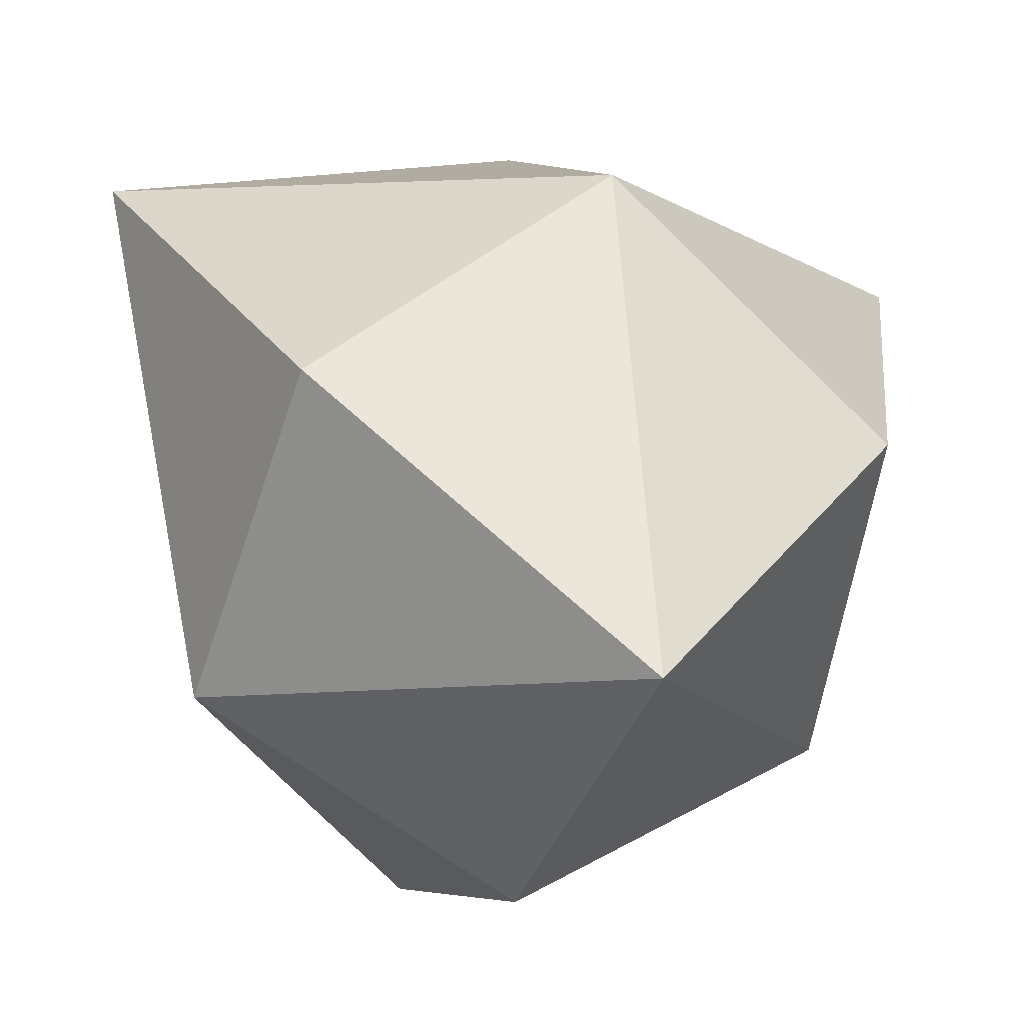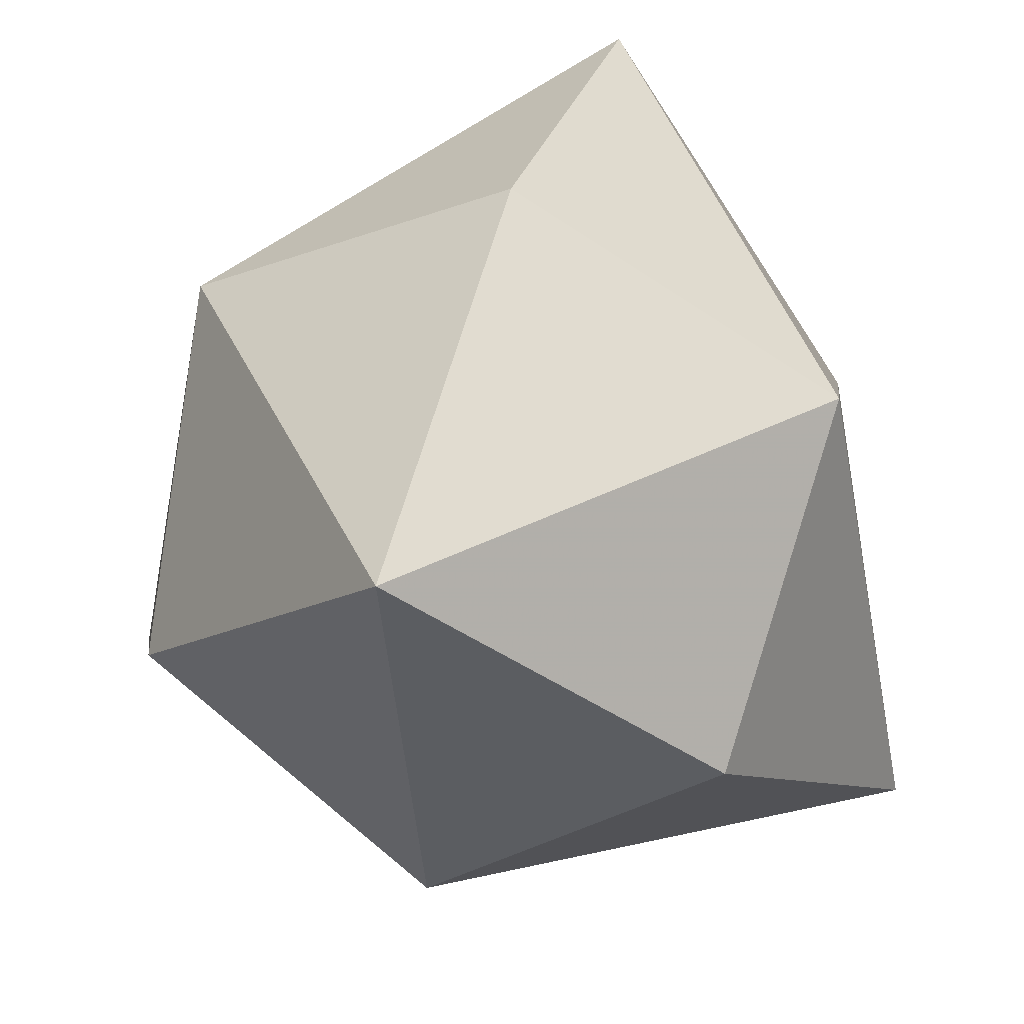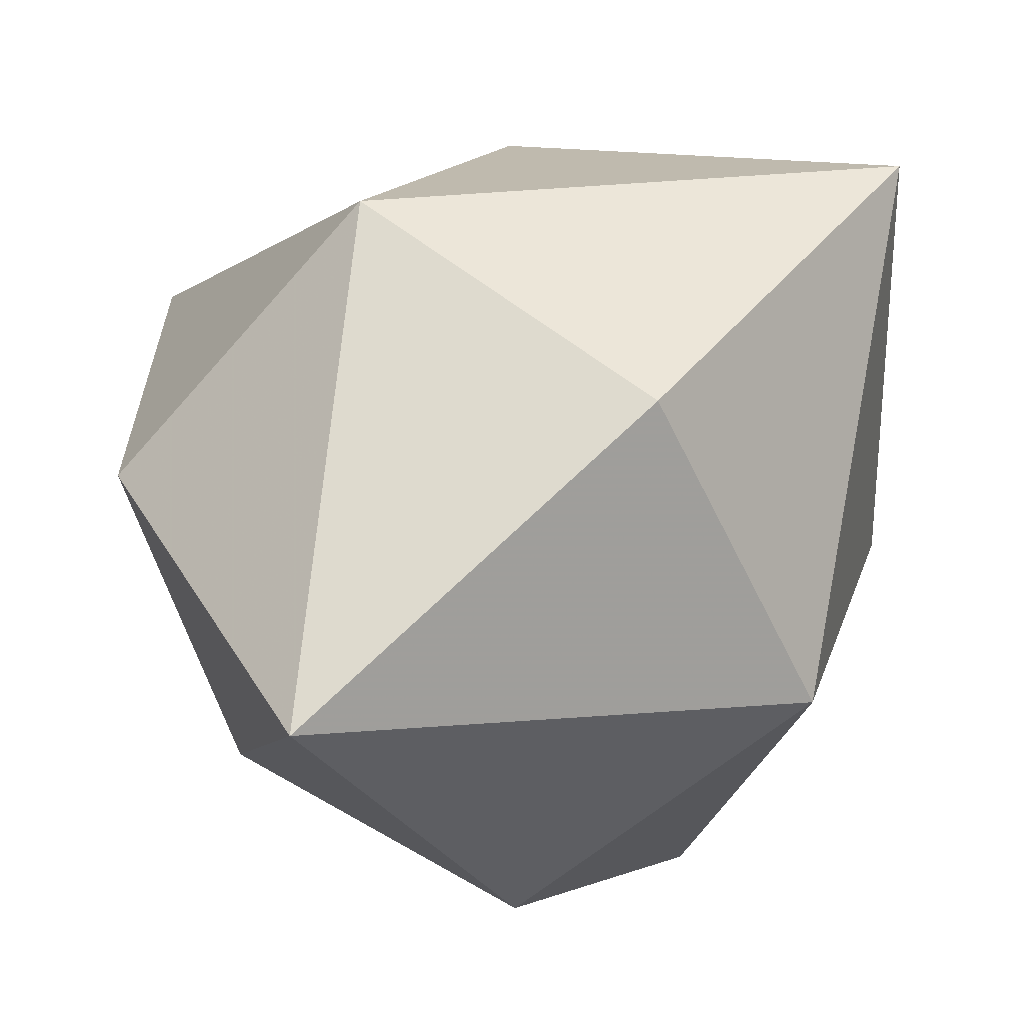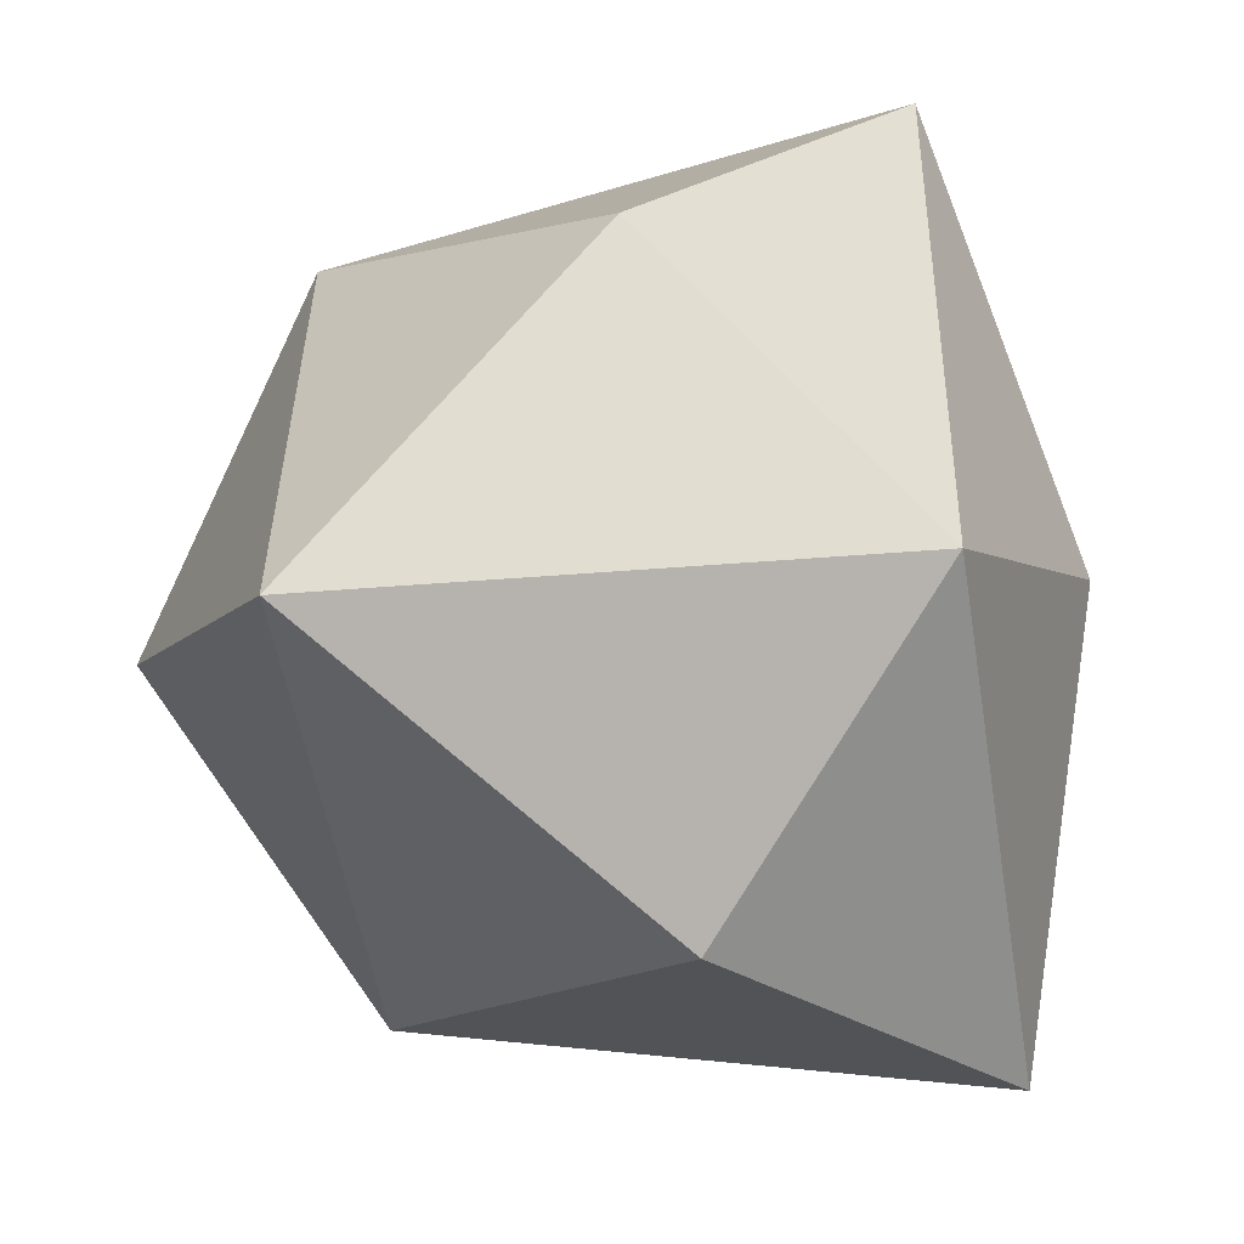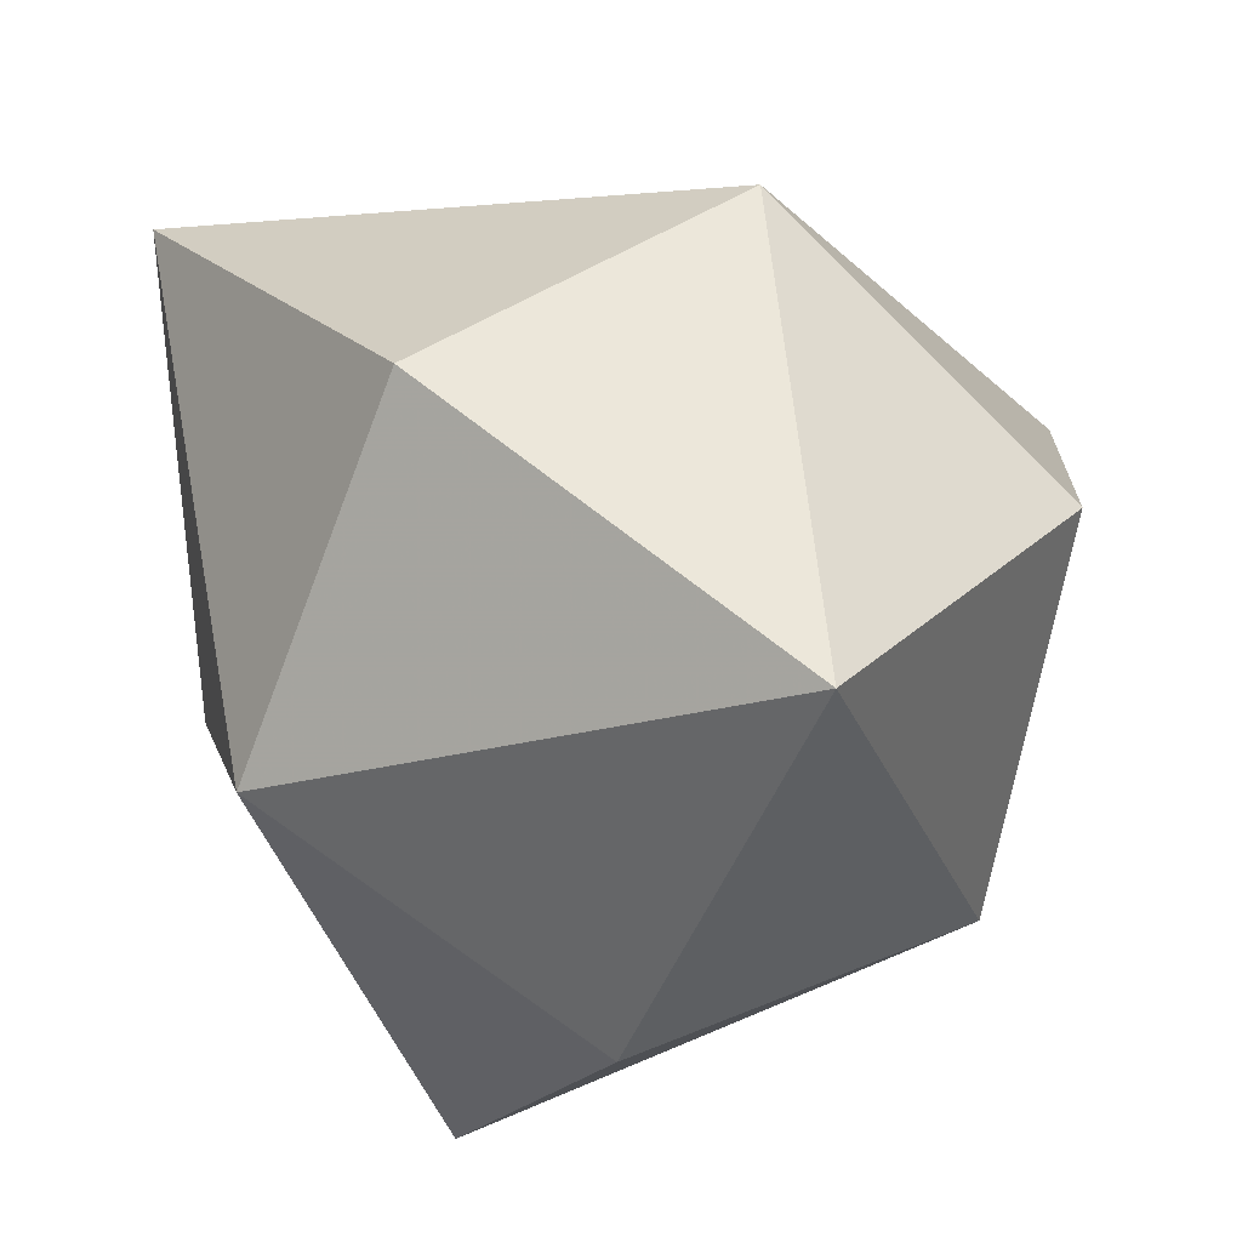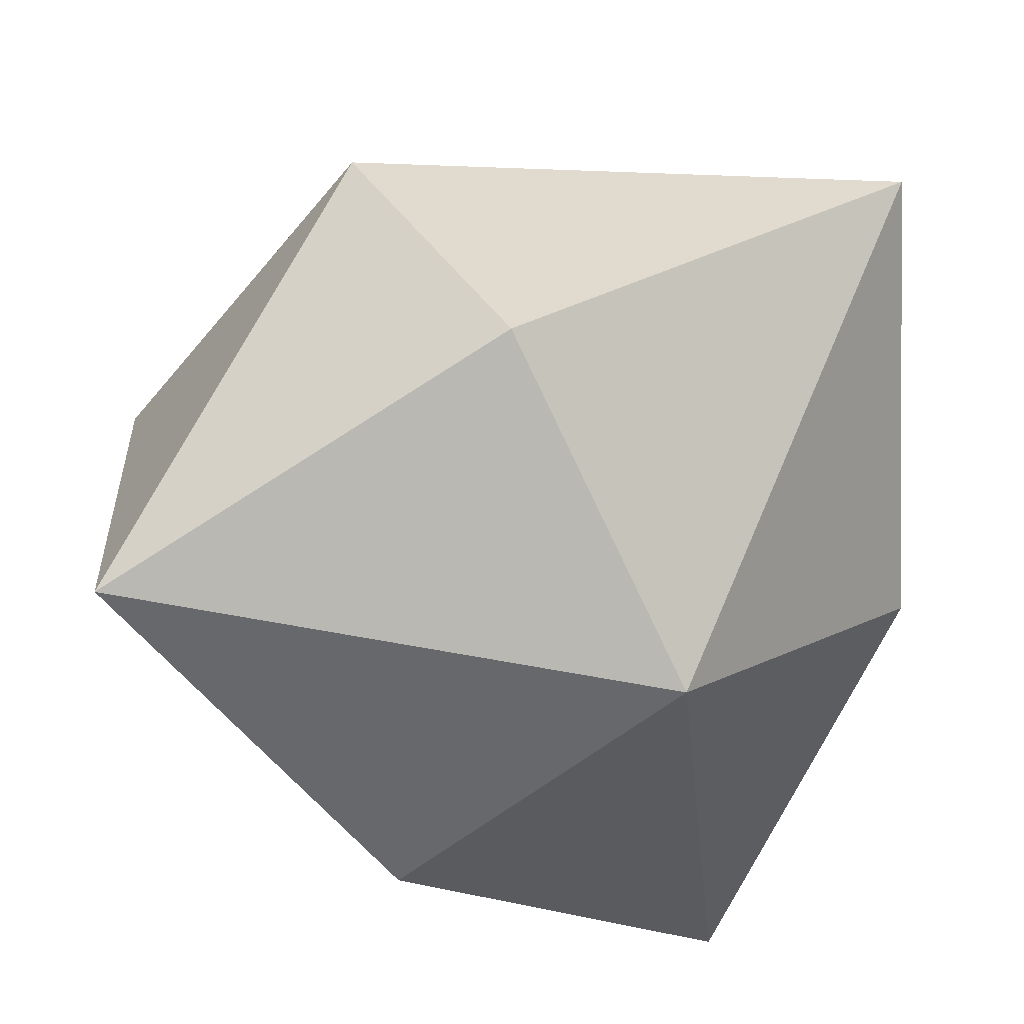
<metadata>
{"format":"obj","ext":"obj","renderer":"f3d","projection":"perspective","resolution":1024,"background":"white","views":[{"elev":-20.5,"azim":117.7,"up":"+Y"},{"elev":43.2,"azim":-29.6,"up":"+Z"},{"elev":-15.1,"azim":161.5,"up":"+Y"},{"elev":39.0,"azim":81.6,"up":"+Y"},{"elev":-31.7,"azim":-65.4,"up":"+Y"},{"elev":66.2,"azim":-164.6,"up":"+Z"}]}
</metadata>
<code>
v -3.676 3.673 -3.676
v -3.68 -3.677 3.674
v 3.674 -3.677 -3.68
v 3.675 3.673 3.675
v 0.001097 0.0256 4.951
v -0.02818 -4.926 -0.02818
v 2.757 -2.755 2.757
v 4.951 0.0256 0.001097
v -2.755 2.758 2.76
v -0.001922 -0.02642 -4.952
v 0.02735 4.925 0.02735
v 2.76 2.758 -2.755
v -4.952 -0.02642 -0.001922
v -2.752 -2.751 -2.752
f 12 4 8
f 12 8 3
f 12 3 10
f 12 10 1
f 12 1 11
f 12 11 4
f 9 4 11
f 9 5 4
f 9 2 5
f 9 13 2
f 9 1 13
f 9 11 1
f 7 4 5
f 7 5 2
f 7 2 6
f 7 6 3
f 7 3 8
f 7 8 4
f 14 1 10
f 14 13 1
f 14 2 13
f 14 6 2
f 14 3 6
f 14 10 3

</code>
